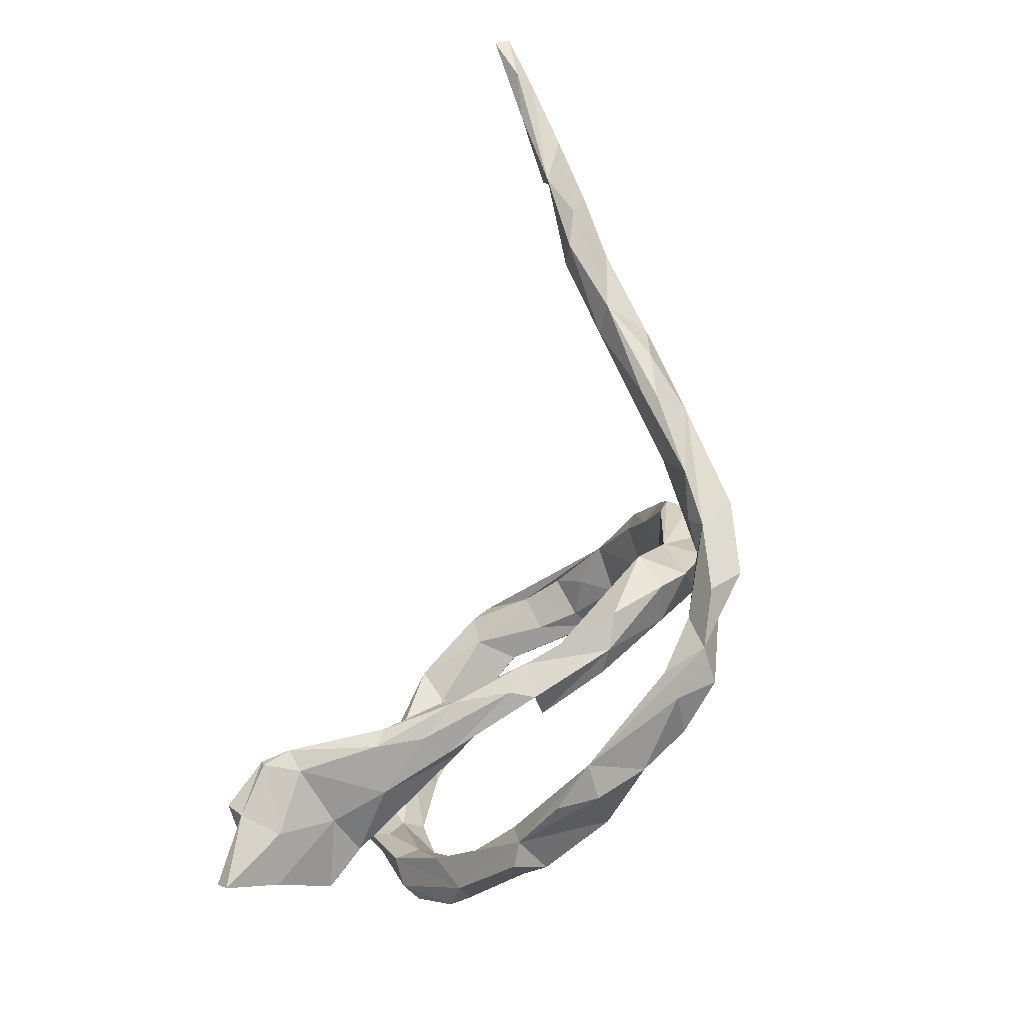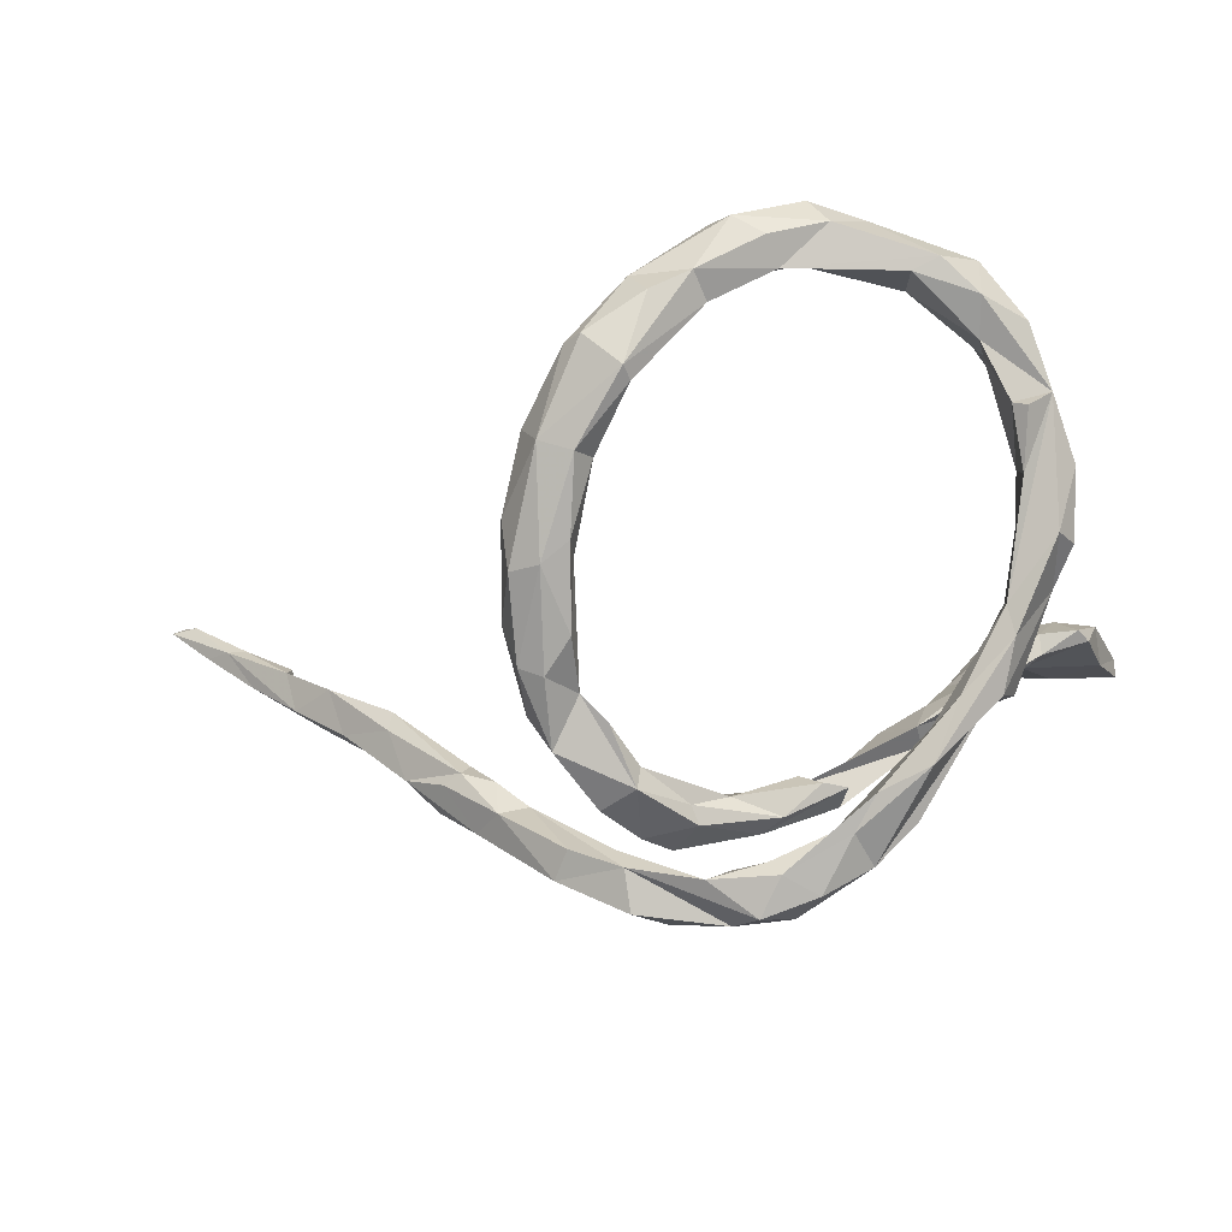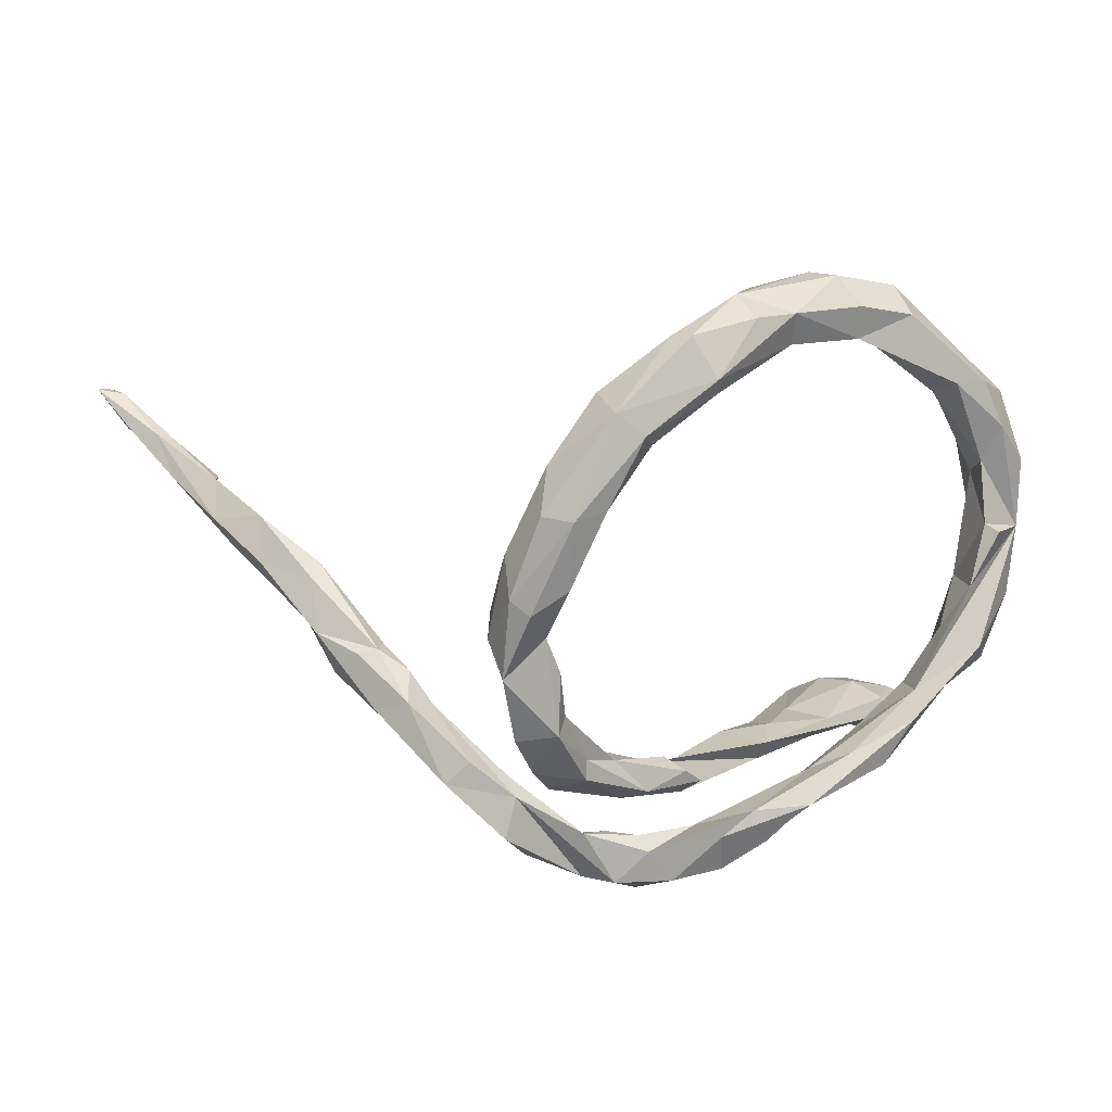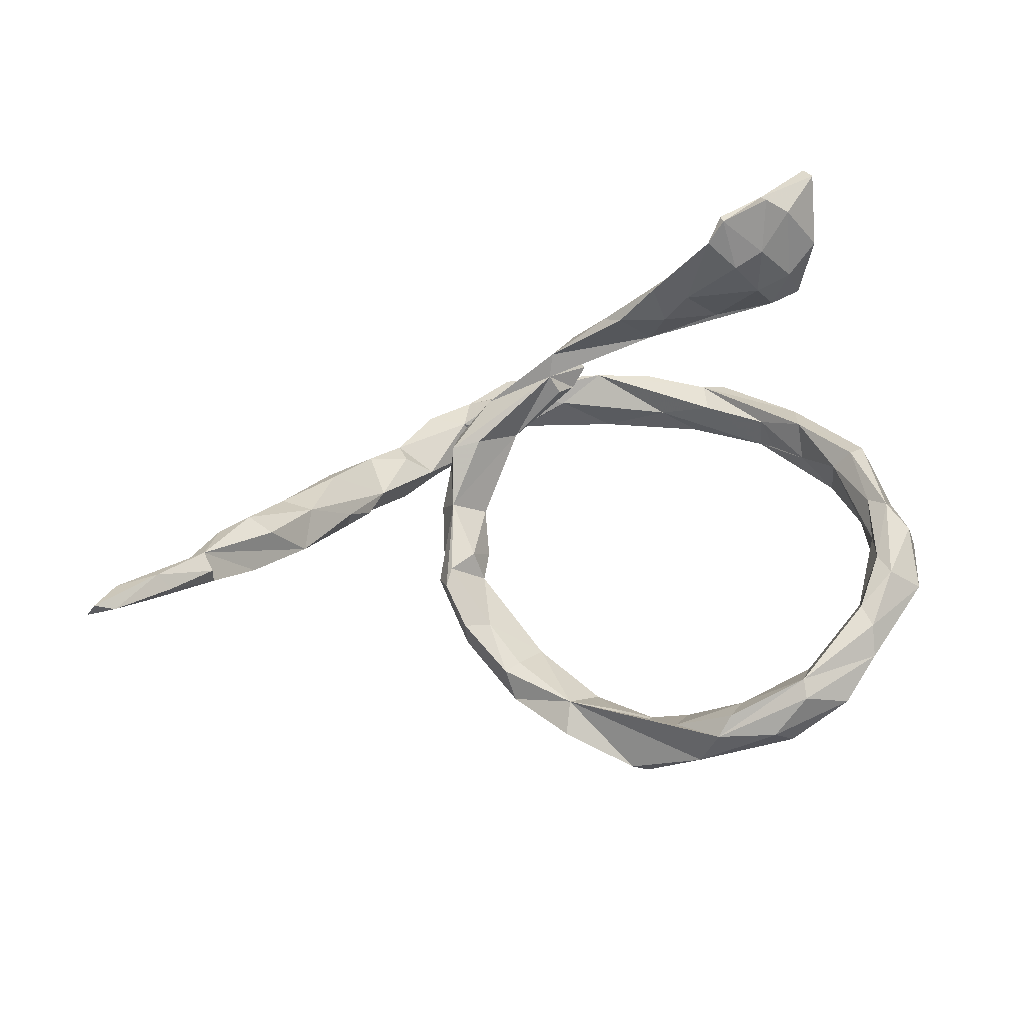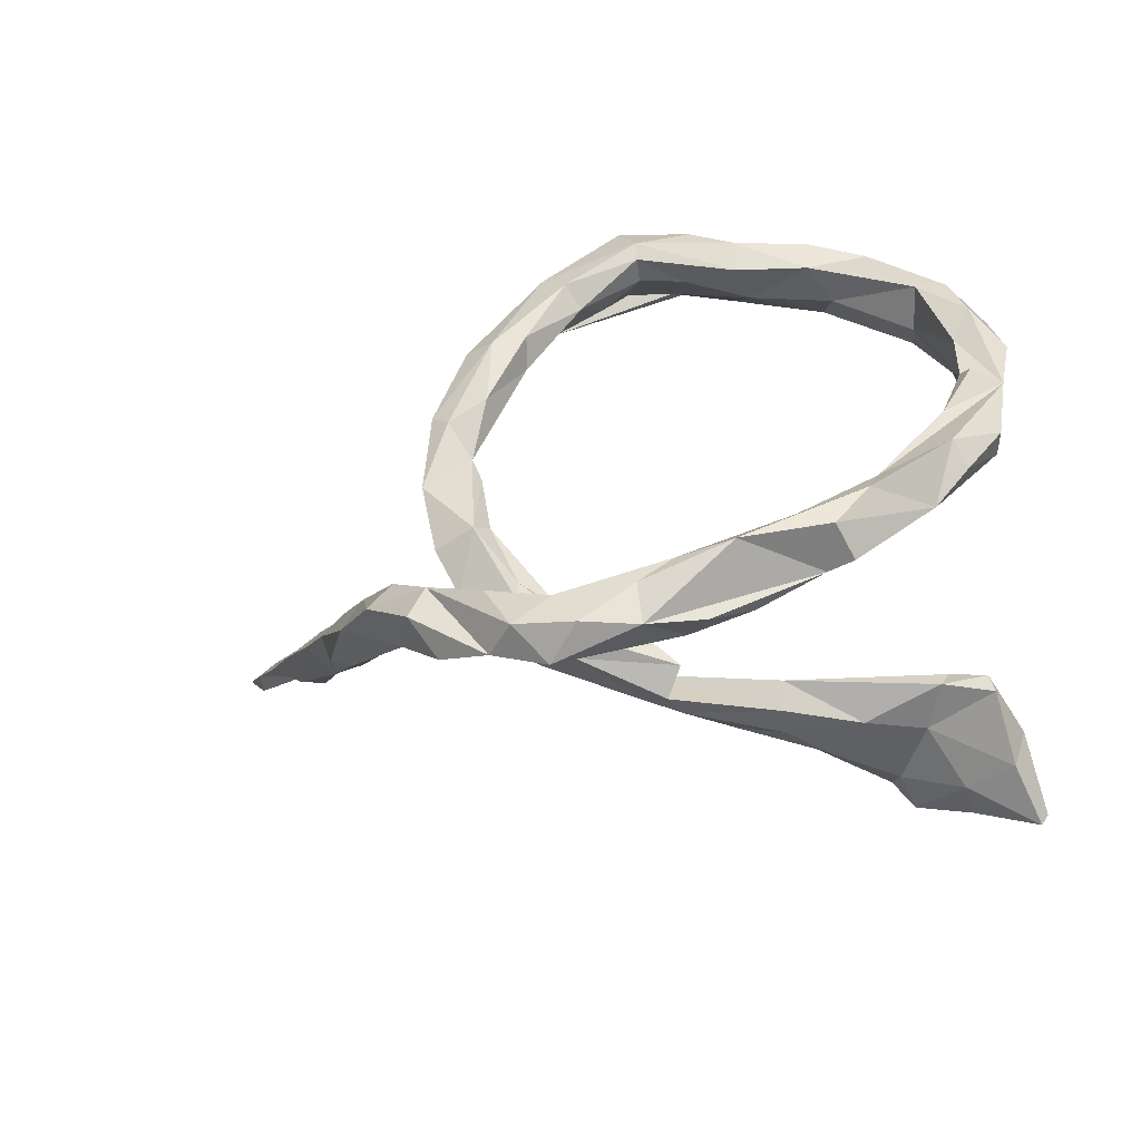
<metadata>
{"format":"obj","ext":"obj","renderer":"f3d","projection":"perspective","resolution":1024,"background":"white","views":[{"elev":-78.9,"azim":64.1,"up":"+Y"},{"elev":-72.8,"azim":-154.4,"up":"+Z"},{"elev":24.6,"azim":172.2,"up":"+Y"},{"elev":66.6,"azim":168.3,"up":"+Z"},{"elev":-38.1,"azim":-161.7,"up":"+Y"}]}
</metadata>
<code>
v 0.717 0.1587 0.3759
v 0.7431 0.2009 0.4242
v 0.7554 0.2055 0.4087
v 0.7199 0.2011 0.3995
v 0.6763 0.1669 0.3275
v 0.7106 0.1652 0.3485
v 0.6509 0.1566 0.3249
v 0.6556 0.1189 0.28
v 0.6028 0.08994 0.2728
v 0.6644 0.1396 0.3432
v 0.595 0.1204 0.2751
v 0.5974 0.1257 0.251
v 0.5807 0.04042 0.2224
v 0.6015 0.08242 0.2146
v 0.5357 0.01907 0.2068
v 0.5082 0.04604 0.1984
v 0.5421 0.09622 0.1909
v 0.544 0.04307 0.1522
v 0.4864 -0.03311 0.1254
v 0.4774 0.03704 0.105
v 0.4466 -0.01384 0.1174
v 0.4772 -0.01898 0.05941
v 0.4664 0.05109 0.1267
v 0.4112 -0.1111 0.01651
v 0.4079 -0.09042 -0.03206
v 0.4549 -0.07255 0.04596
v 0.426 -0.0295 0.01149
v 0.3898 -0.03005 0.03669
v 0.4045 -0.09845 0.03484
v 0.3605 -0.04707 -0.01025
v 0.3989 -0.024 0.009462
v 0.3328 -0.08663 -0.03372
v 0.2842 -0.1644 -0.09017
v 0.3666 -0.06929 -0.05715
v 0.3414 -0.1608 -0.05625
v -0.2378 -0.2882 0.2855
v -0.2391 -0.2772 0.2895
v -0.3062 -0.3104 0.2836
v -0.2301 -0.2712 0.2379
v 0.3279 -0.1492 -0.1339
v 0.2908 -0.1939 -0.1055
v -0.214 -0.2604 0.2624
v -0.134 -0.2538 0.1607
v -0.3083 -0.3088 0.2276
v -0.3079 -0.2924 0.3043
v -0.1835 -0.2327 0.1552
v -0.0803 -0.2377 0.1118
v 0.2074 -0.1519 -0.05446
v 0.03533 -0.2168 0.004064
v -0.157 -0.2683 0.1611
v 0.02566 -0.2425 0.02941
v 0.2406 -0.1582 -0.1621
v 0.1906 -0.1895 -0.0951
v -0.2517 -0.227 0.2313
v -0.0591 -0.2554 0.09209
v 0.2246 -0.06896 -0.0905
v -0.343 -0.2831 0.2727
v -0.12 -0.2658 0.1088
v 0.2958 -0.1189 -0.1338
v -0.388 -0.3569 0.2616
v 0.1656 -0.1499 -0.04517
v -0.3958 -0.3375 0.2732
v 0.1353 -0.2185 -0.04972
v 0.08909 -0.2284 -0.06481
v 0.2562 -0.2094 -0.1782
v 0.2276 -0.2543 -0.1447
v -0.01311 -0.2637 0.03326
v 0.2456 -0.1488 -0.1247
v 0.249 0.04269 -0.08239
v -0.1252 -0.2607 0.07059
v -0.004428 -0.2637 0.000538
v -0.2937 -0.2378 0.2474
v 0.2084 0.01844 -0.09787
v 0.2626 0.06799 -0.08729
v -0.1304 -0.2281 0.05498
v 0.2692 0.04514 -0.1171
v 0.239 -0.08936 -0.1429
v -0.2114 -0.2621 0.1233
v -0.0272 -0.2355 -0.02191
v 0.1012 -0.1635 -0.07654
v 0.2135 -0.1493 -0.123
v 0.255 0.004759 -0.1541
v -0.15 -0.2273 0.1073
v 0.1754 -0.2308 -0.1394
v 0.1007 -0.2662 -0.1381
v 0.05463 -0.2174 -0.07161
v 0.02328 -0.1971 -0.01692
v 0.1734 -0.06343 -0.1315
v -0.002606 -0.2107 -0.03589
v 0.1446 -0.165 -0.12
v 0.1429 -0.1392 -0.1129
v -0.373 -0.3088 0.2
v 0.1573 -0.2792 -0.1673
v 0.1578 -0.2022 -0.1886
v -0.2791 -0.2559 0.1671
v -0.2325 -0.2221 0.102
v -0.287 -0.209 0.1815
v 0.1854 -0.07806 -0.1572
v 0.2461 0.139 -0.0905
v 0.08645 -0.3052 -0.162
v 0.2462 0.1142 -0.1541
v 0.208 0.1474 -0.08386
v -0.3405 -0.2235 0.1867
v 0.2465 0.158 -0.114
v 0.1814 0.005328 -0.1444
v 0.1194 -0.2699 -0.2033
v 0.126 -0.2149 -0.1653
v 0.1981 0.04974 -0.1347
v 0.1999 0.2304 -0.07697
v -0.3878 -0.2595 0.2053
v 0.08537 -0.2205 -0.1722
v -0.3165 -0.2099 0.13
v 0.005611 -0.234 -0.136
v 0.07426 -0.2331 -0.194
v -0.3083 -0.2318 0.1165
v -0.3691 -0.2459 0.1307
v -0.363 -0.2247 0.1258
v 0.2213 0.09374 -0.163
v 0.1761 0.221 -0.07682
v 0.04326 -0.2779 -0.1954
v 0.2063 0.2195 -0.146
v 0.135 0.196 -0.1186
v 0.1143 0.3038 -0.06116
v 0.1673 0.2153 -0.1605
v -0.09255 -0.2656 -0.1368
v 0.1725 0.1234 -0.159
v -0.0594 -0.2579 -0.1058
v 0.1289 0.3485 -0.07617
v 0.1923 0.2691 -0.1034
v -0.1494 -0.1732 -0.1154
v -0.1384 -0.2361 -0.09908
v -0.0221 -0.2278 -0.1808
v -0.02534 -0.2811 -0.1711
v -0.2198 -0.1883 -0.08096
v -0.2159 -0.1463 -0.07202
v 0.1123 0.34 -0.1255
v 0.02432 0.3744 -0.03306
v -0.07867 0.4333 0.04091
v -0.06544 -0.1967 -0.1716
v 0.06489 0.2898 -0.1096
v 0.125 0.2242 -0.1495
v -0.02858 0.3899 -0.002787
v 0.04125 0.4178 -0.0818
v -0.1015 0.4099 0.05778
v 0.07718 0.3127 -0.1374
v 0.04834 0.3296 -0.06173
v -0.005547 0.3483 -0.07977
v -0.053 0.4461 -0.01704
v -0.2111 0.4154 0.08607
v -0.2549 -0.187 -0.09064
v -0.2133 0.3876 0.09321
v -0.1263 0.3876 0.03527
v -0.05495 0.3669 -0.04223
v -0.1599 0.4494 0.04852
v -0.01198 0.3527 -0.1134
v -0.3287 0.3691 0.07629
v -0.2895 -0.09184 -0.04615
v -0.3338 0.3286 0.09706
v -0.3271 0.2934 0.0895
v -0.0129 0.3745 -0.1211
v 0.01651 0.4235 -0.09663
v -0.1231 0.3808 -0.02714
v -0.3366 -0.05763 -0.004599
v -0.2744 0.4239 0.05909
v -0.1384 -0.1912 -0.1772
v -0.214 0.3769 -0.005842
v -0.3832 0.2521 0.0983
v -0.1995 -0.1415 -0.137
v -0.244 -0.1636 -0.1353
v -0.1252 0.424 -0.03465
v -0.393 0.115 0.0538
v -0.3476 -0.1004 -0.04899
v -0.2846 -0.109 -0.1207
v -0.1886 0.4528 0.02039
v -0.07024 0.4303 -0.06323
v -0.3928 0.02576 0.03867
v -0.3745 0.2174 0.0802
v -0.2905 -0.0765 -0.09774
v -0.3354 0.278 0.04951
v -0.3365 -0.01494 -0.0419
v -0.3049 -0.05944 -0.07976
v -0.3673 0.03333 0.01254
v -0.4128 0.1359 0.07602
v -0.4419 0.1069 -0.004105
v -0.2166 0.4197 -0.006574
v -0.3871 0.1713 0.03651
v -0.4373 0.1796 0.06869
v -0.4205 0.01084 0.01124
v -0.2891 0.3973 0.01809
v -0.4314 0.01748 -0.01846
v -0.2338 0.3611 0.04877
v -0.3911 -0.05788 -0.05467
v -0.3709 0.04371 -0.04876
v -0.3929 0.1206 -0.02203
v -0.3801 -0.02895 -0.07887
v -0.3881 0.3066 0.01104
v -0.4085 0.1138 -0.03607
v -0.3497 0.3072 0.002622
v -0.3889 0.1995 0.002191
v -0.428 0.2719 0.06175
v -0.4509 0.1892 0.0235
v -0.4123 0.248 -0.000751
f 191 151 159
f 158 159 151
f 179 191 159
f 152 151 191
f 152 142 144
f 138 144 142
f 151 152 144
f 153 142 152
f 138 151 144
f 156 158 151
f 149 156 151
f 167 159 158
f 156 164 189
f 174 189 164
f 196 156 189
f 200 158 156
f 149 164 156
f 3 2 1
f 10 1 2
f 6 3 1
f 4 2 3
f 5 4 3
f 6 5 3
f 7 4 5
f 123 142 137
f 147 137 142
f 146 123 137
f 138 142 123
f 148 138 123
f 143 148 123
f 128 143 123
f 161 148 143
f 136 161 143
f 175 148 161
f 160 175 161
f 170 148 175
f 154 138 148
f 160 170 175
f 174 148 170
f 149 138 154
f 174 154 148
f 164 154 174
f 185 174 170
f 166 185 170
f 189 174 185
f 149 151 138
f 164 149 154
f 166 189 185
f 92 44 60
f 38 60 44
f 62 92 60
f 38 62 60
f 110 92 62
f 57 62 38
f 45 57 38
f 110 62 57
f 95 44 92
f 36 38 44
f 134 125 131
f 127 131 125
f 127 134 131
f 133 125 134
f 133 127 125
f 165 133 134
f 100 127 133
f 133 132 120
f 114 120 132
f 100 133 120
f 165 132 133
f 106 100 120
f 93 127 100
f 113 127 85
f 93 85 127
f 111 113 85
f 84 85 93
f 106 93 100
f 120 114 106
f 94 106 114
f 52 106 94
f 111 94 114
f 52 93 106
f 75 70 78
f 58 78 70
f 115 75 78
f 49 70 75
f 50 43 42
f 46 42 43
f 39 50 42
f 55 43 50
f 67 58 70
f 50 78 58
f 39 78 50
f 55 50 58
f 67 55 58
f 47 43 55
f 150 172 169
f 173 169 172
f 134 150 169
f 172 150 134
f 135 134 127
f 71 70 49
f 71 67 70
f 51 55 67
f 169 165 134
f 173 165 169
f 79 71 49
f 64 71 79
f 51 67 71
f 47 55 51
f 127 113 130
f 139 130 113
f 135 127 130
f 51 71 64
f 86 64 79
f 83 43 47
f 36 39 42
f 83 46 43
f 54 42 46
f 83 75 96
f 112 96 75
f 37 36 42
f 44 39 36
f 115 112 75
f 97 96 112
f 117 112 115
f 116 117 115
f 103 112 117
f 165 173 168
f 178 168 173
f 139 165 168
f 75 83 47
f 51 75 47
f 157 134 135
f 178 135 130
f 168 178 130
f 157 135 178
f 139 168 130
f 195 178 173
f 195 173 172
f 46 83 96
f 163 134 157
f 97 46 96
f 54 46 97
f 163 172 134
f 37 42 54
f 72 54 97
f 103 97 112
f 72 37 54
f 72 45 37
f 38 37 45
f 57 45 72
f 103 72 97
f 57 72 103
f 110 103 117
f 110 57 103
f 139 132 165
f 114 132 139
f 114 139 113
f 90 64 86
f 89 86 79
f 63 51 64
f 111 114 113
f 49 51 63
f 53 63 64
f 48 49 63
f 107 111 85
f 84 107 85
f 94 111 107
f 84 94 107
f 66 84 93
f 41 84 66
f 65 93 52
f 66 93 65
f 41 66 65
f 68 84 41
f 116 92 110
f 200 167 158
f 187 167 200
f 202 196 198
f 166 198 196
f 199 202 198
f 200 196 202
f 198 179 199
f 186 199 179
f 191 179 198
f 177 159 167
f 166 191 198
f 145 124 141
f 126 141 124
f 140 145 141
f 136 124 145
f 122 140 141
f 155 145 140
f 123 140 122
f 126 122 141
f 146 140 123
f 119 123 122
f 121 124 136
f 160 136 145
f 109 123 119
f 129 123 109
f 102 109 119
f 104 129 109
f 128 123 129
f 101 124 121
f 129 121 136
f 128 129 136
f 104 121 129
f 101 121 104
f 17 9 12
f 11 12 9
f 14 17 12
f 23 9 17
f 10 11 9
f 7 12 11
f 7 11 10
f 13 14 8
f 5 8 14
f 9 13 8
f 18 14 13
f 6 8 5
f 12 5 14
f 7 5 12
f 1 10 9
f 99 104 109
f 6 9 8
f 24 19 29
f 21 29 19
f 35 24 29
f 26 19 24
f 25 26 24
f 22 19 26
f 27 25 34
f 40 34 25
f 22 26 25
f 195 192 190
f 188 190 192
f 184 195 190
f 172 192 195
f 35 25 24
f 98 82 77
f 56 77 82
f 81 98 77
f 108 82 98
f 178 193 180
f 182 180 193
f 181 178 180
f 184 193 178
f 182 176 163
f 172 163 176
f 180 182 163
f 171 176 182
f 188 172 176
f 157 180 163
f 34 30 31
f 28 31 30
f 27 34 31
f 32 30 34
f 28 30 32
f 59 32 34
f 73 56 69
f 74 69 56
f 81 77 56
f 76 56 82
f 105 108 98
f 88 105 98
f 73 108 105
f 91 88 98
f 73 105 88
f 88 56 73
f 80 56 88
f 184 178 195
f 194 182 193
f 188 184 190
f 197 193 184
f 183 188 176
f 192 172 188
f 27 22 25
f 27 31 22
f 20 22 31
f 15 21 19
f 32 29 21
f 28 32 21
f 35 29 32
f 23 28 21
f 157 181 180
f 157 178 181
f 61 56 80
f 91 80 88
f 48 56 61
f 48 81 56
f 52 68 32
f 33 32 68
f 59 52 32
f 94 68 52
f 35 32 33
f 40 52 59
f 40 59 34
f 40 25 41
f 35 41 25
f 65 40 41
f 41 35 33
f 90 98 81
f 68 41 33
f 117 116 110
f 37 38 36
f 95 116 115
f 116 95 92
f 78 95 115
f 39 44 95
f 78 39 95
f 10 2 4
f 7 10 4
f 196 200 156
f 48 63 53
f 90 53 64
f 49 89 79
f 80 86 89
f 52 40 65
f 94 84 68
f 90 81 53
f 48 53 81
f 91 90 86
f 91 86 80
f 98 90 91
f 49 80 87
f 89 87 80
f 75 51 49
f 89 49 87
f 61 80 49
f 166 196 189
f 177 179 159
f 147 140 146
f 137 147 146
f 155 140 147
f 160 145 155
f 162 160 155
f 153 155 147
f 143 128 136
f 1 9 6
f 102 108 69
f 73 69 108
f 99 102 69
f 122 108 102
f 99 69 74
f 104 99 74
f 101 104 76
f 74 76 104
f 82 101 76
f 56 76 74
f 28 23 31
f 20 31 23
f 16 23 21
f 17 20 23
f 15 16 21
f 13 15 19
f 18 19 22
f 183 184 188
f 187 184 183
f 171 183 176
f 177 183 171
f 186 171 182
f 194 197 184
f 194 193 197
f 186 182 194
f 118 108 126
f 122 126 108
f 118 82 108
f 101 82 118
f 124 101 118
f 18 22 20
f 61 49 48
f 162 166 170
f 152 191 166
f 162 152 166
f 160 162 170
f 153 152 162
f 153 162 155
f 147 142 153
f 136 160 161
f 119 122 102
f 126 124 118
f 109 102 99
f 9 23 16
f 9 16 15
f 9 15 13
f 18 13 19
f 17 18 20
f 202 184 201
f 187 201 184
f 200 201 187
f 167 187 183
f 199 194 184
f 186 194 199
f 202 199 184
f 177 171 186
f 201 200 202
f 14 18 17
f 167 183 177
f 179 177 186

</code>
